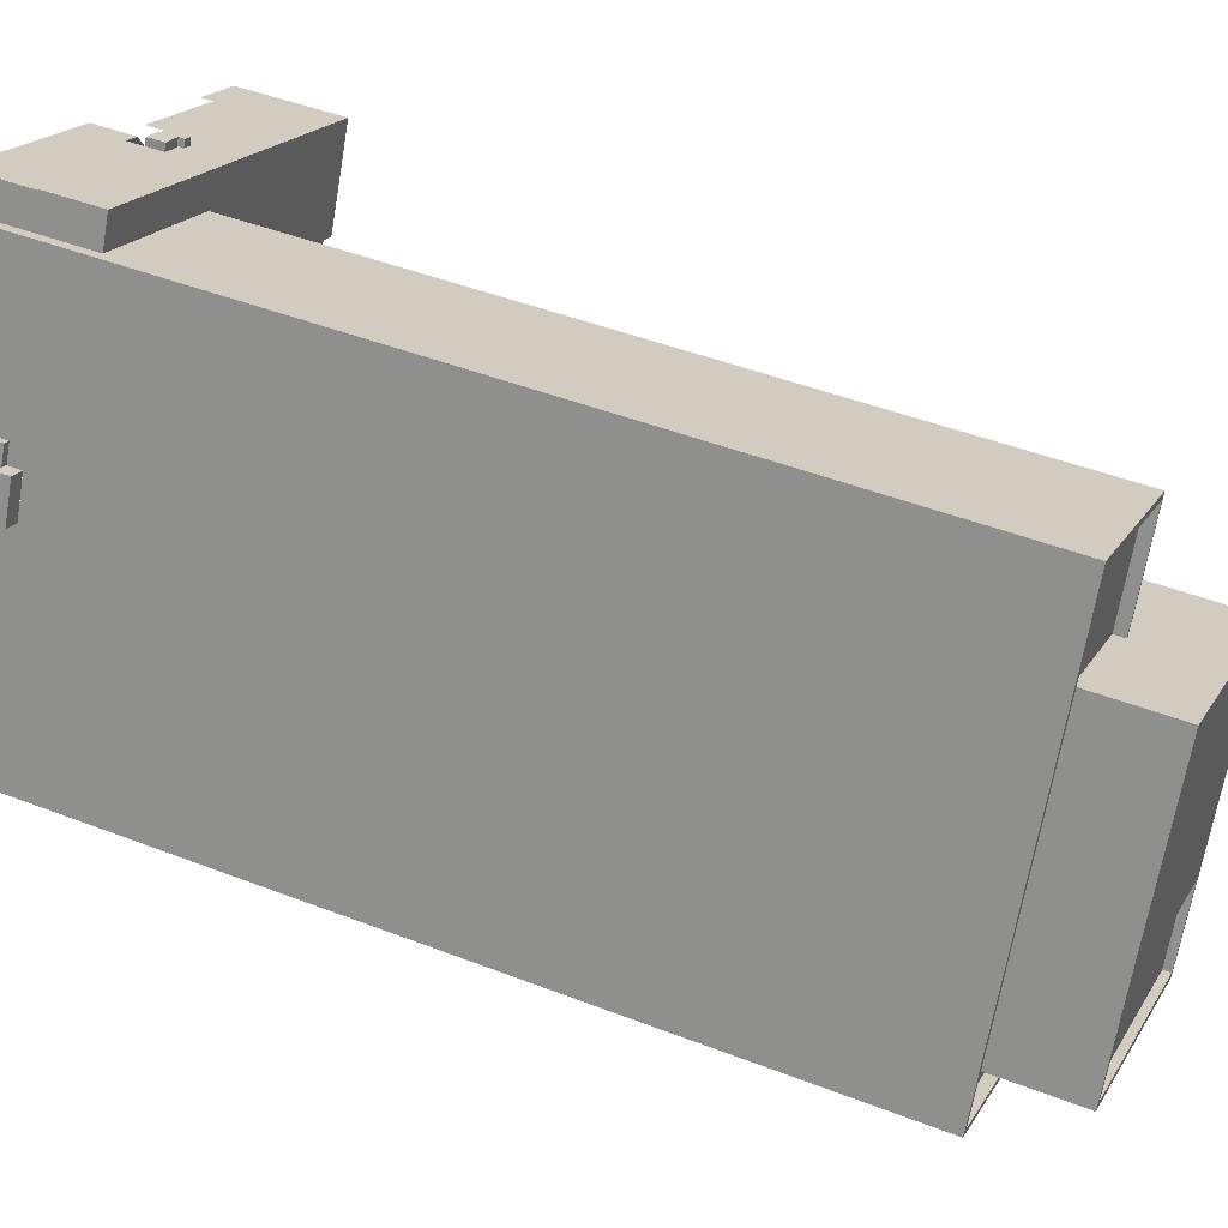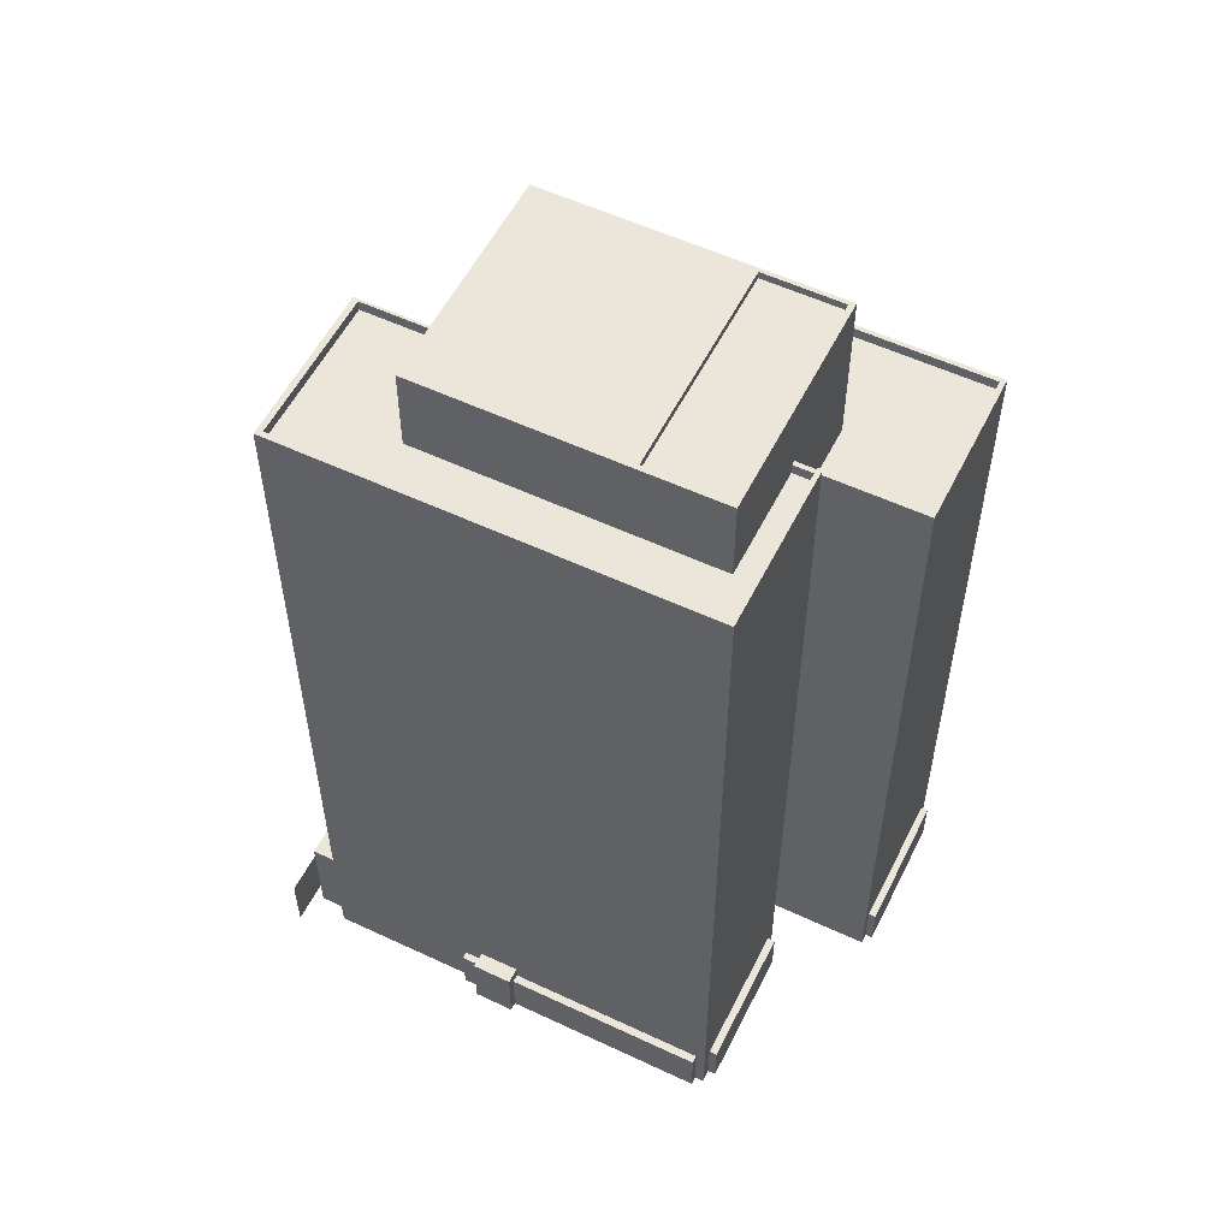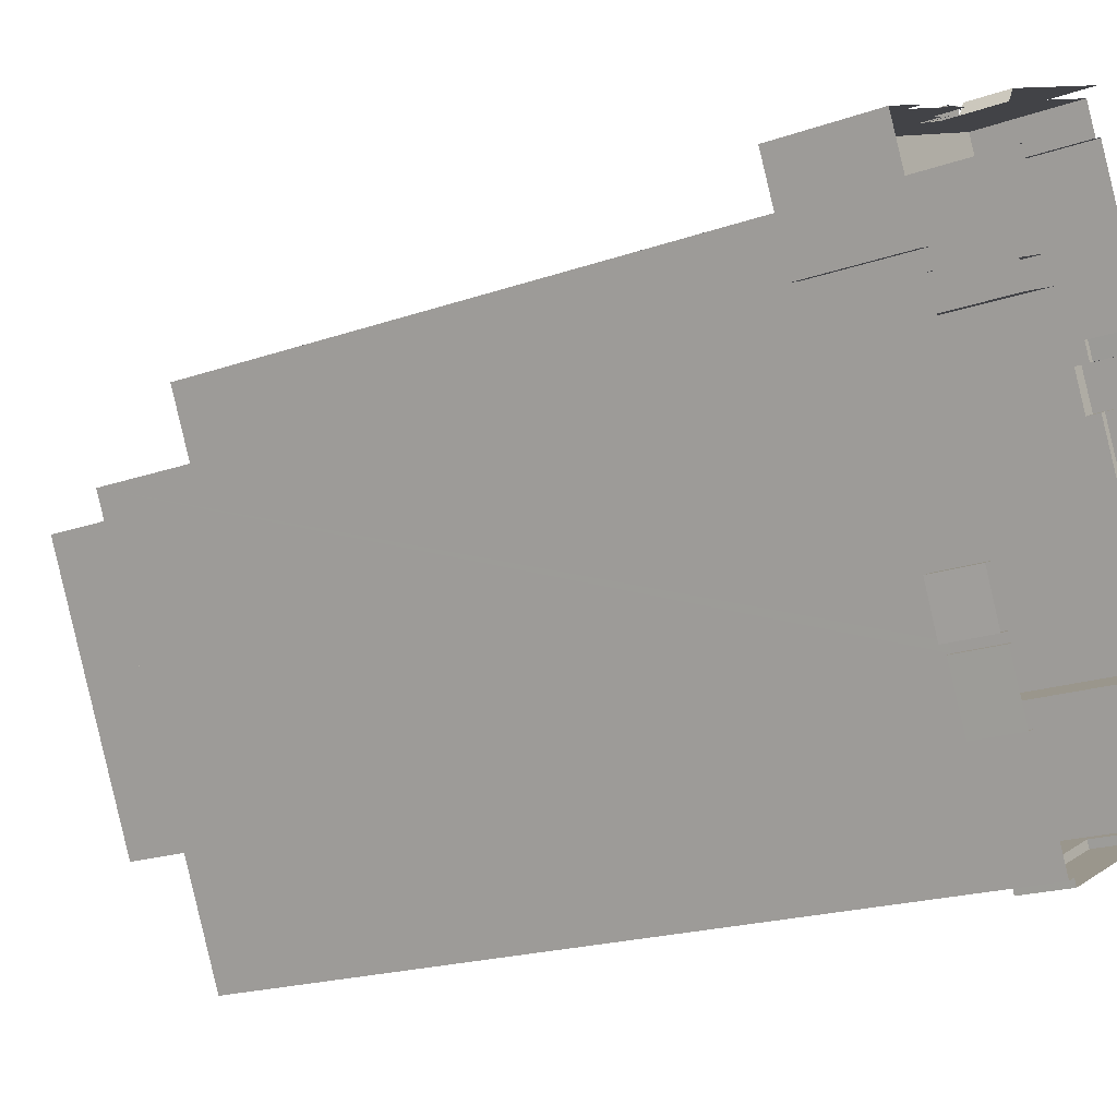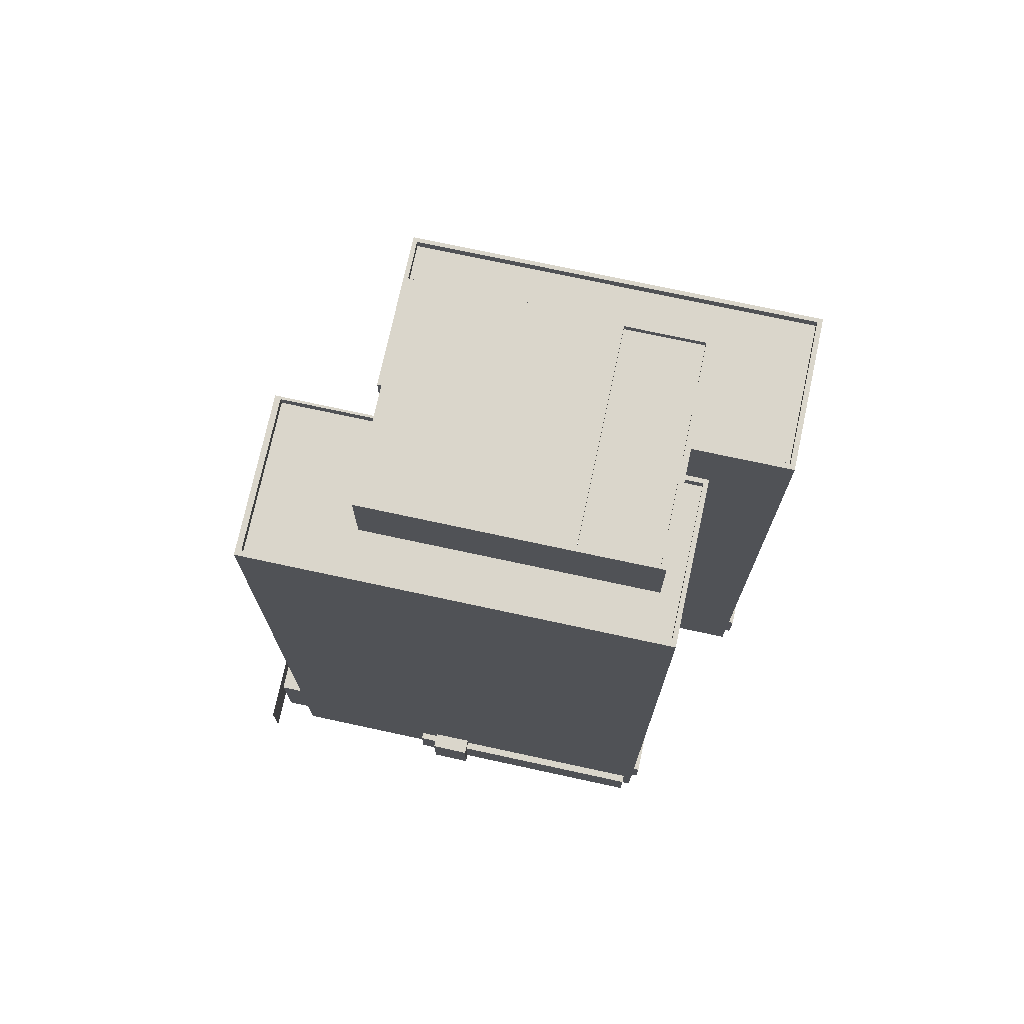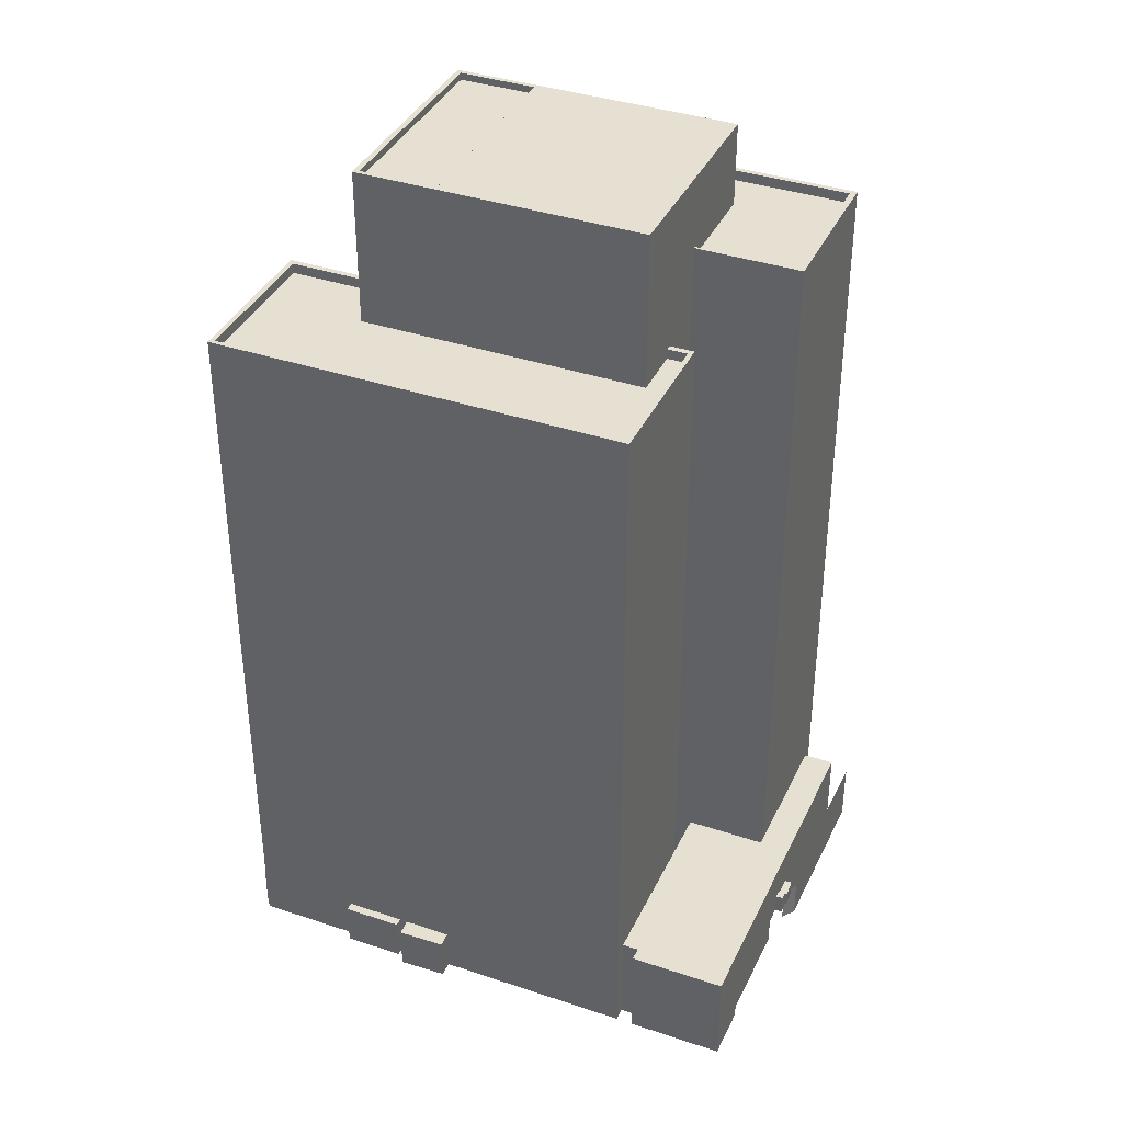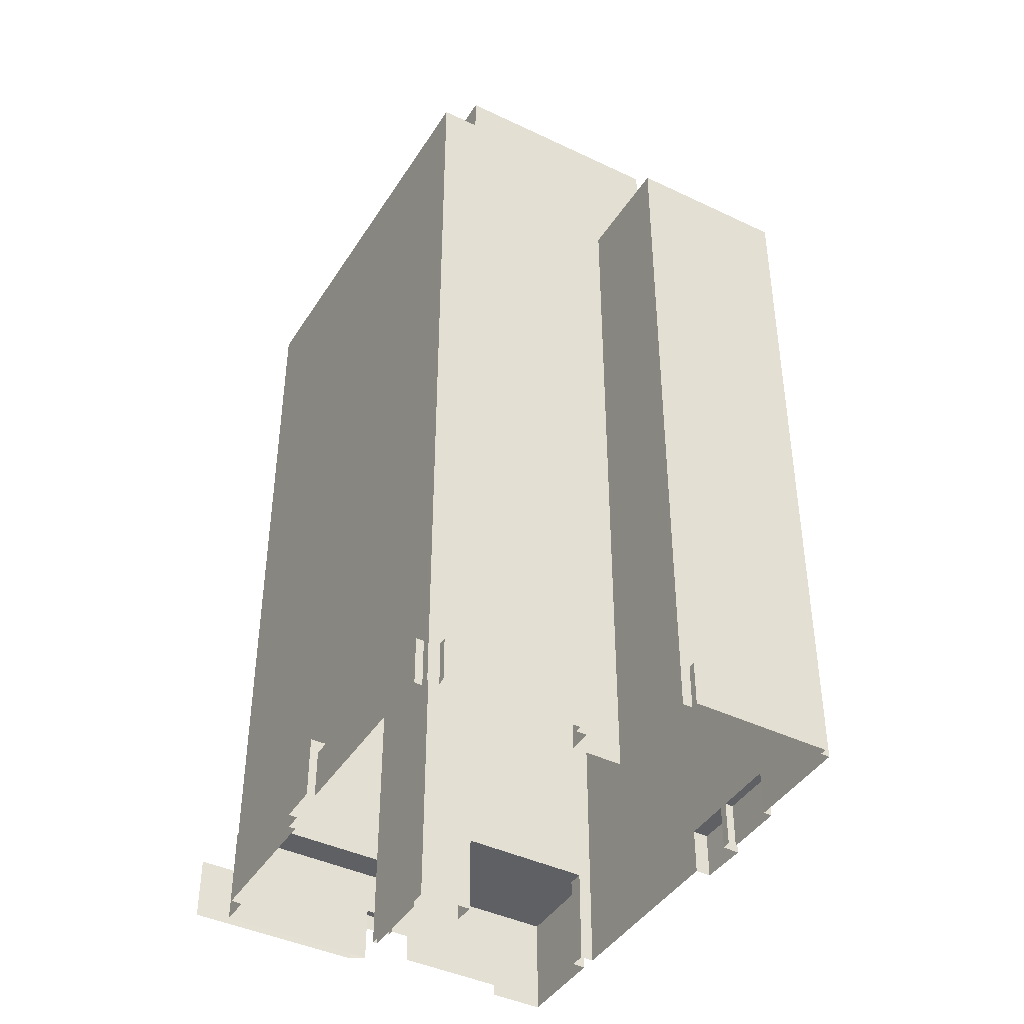
<metadata>
{"format":"obj","ext":"obj","renderer":"f3d","projection":"perspective","resolution":1024,"background":"white","views":[{"elev":45.4,"azim":-65.8,"up":"+Y"},{"elev":55.5,"azim":-88.0,"up":"+Z"},{"elev":-18.9,"azim":124.1,"up":"+Y"},{"elev":74.0,"azim":-102.1,"up":"+Z"},{"elev":37.8,"azim":88.9,"up":"+Z"},{"elev":-42.3,"azim":-54.1,"up":"+Z"}]}
</metadata>
<code>
g Mesh1 G_133_Federal Model
v 4.473e+04 5.149e+04 413.5
v 4.471e+04 5.145e+04 408.5
v 4.471e+04 5.145e+04 413.5
f 1 2 3
v 4.473e+04 5.149e+04 408.5
f 2 1 4
v 4.466e+04 5.152e+04 408.5
f 1 5 4
v 4.466e+04 5.152e+04 413.5
f 5 1 6
v 4.473e+04 5.149e+04 413.5
f 7 6 1
v 44662 51526 413.5
f 8 6 7
v 4.458e+04 5.134e+04 413.5
f 8 9 6
v 4.458e+04 5.134e+04 413.5
f 9 8 10
v 4.458e+04 51344 39.5
f 8 11 10
v 4.462e+04 5.143e+04 46
f 8 12 11
v 4.463e+04 5.145e+04 46
f 8 13 12
v 4.463e+04 5.145e+04 39.5
f 8 14 13
v 4.463e+04 5.146e+04 39.5
f 8 15 14
v 4.463e+04 5.146e+04 15
f 8 16 15
v 44662 51526 15
f 8 17 16
v 44667 5.152e+04 15
f 8 18 17
v 44667 5.152e+04 64
f 8 19 18
v 4.473e+04 5.149e+04 64
f 8 20 19
f 7 20 8
v 4.467e+04 5.154e+04 64
f 20 21 19
v 4.484e+04 5.146e+04 64
f 21 20 22
v 4.474e+04 51493 64
f 22 20 23
v 4.473e+04 5.149e+04 15
f 24 23 20
v 4.474e+04 51493 15
f 23 24 25
v 4.472e+04 5.146e+04 15
f 26 23 25
v 4.472e+04 5.146e+04 64
f 23 26 27
v 4.474e+04 5.145e+04 64
f 26 28 27
v 4.474e+04 5.145e+04 15
f 28 26 29
v 4.479e+04 5.142e+04 64
f 30 23 27
f 22 23 30
v 4.481e+04 5.142e+04 64
f 22 30 31
v 44807 5.142e+04 64
f 31 30 32
v 4.481e+04 5.142e+04 15
f 32 33 31
v 44807 5.142e+04 15
f 33 32 34
v 44813 5.141e+04 15
f 32 35 34
v 44813 5.141e+04 377.5
f 36 35 32
v 4.477e+04 5.133e+04 37.5
f 36 37 35
v 4.476e+04 5.13e+04 37.5
f 36 38 37
v 44762 5.13e+04 37.5
f 36 39 38
v 44750 5.127e+04 37.5
f 36 40 39
v 44729 5.123e+04 377.5
f 36 41 40
v 4.481e+04 5.141e+04 377.5
f 42 41 36
v 4.473e+04 51231 377.5
f 43 41 42
v 44661 5.126e+04 377.5
f 44 41 43
v 4.466e+04 5.126e+04 377.5
f 41 44 45
v 4.468e+04 5.131e+04 377.5
f 44 46 45
v 4.468e+04 5.131e+04 377.5
f 46 44 47
v 4.468e+04 5.131e+04 372.5
f 44 48 47
v 44661 5.126e+04 372.5
f 48 44 49
v 4.473e+04 51231 372.5
f 44 50 49
f 50 44 43
f 42 50 43
v 4.481e+04 5.141e+04 372.5
f 50 42 51
v 44743 5.144e+04 372.5
f 42 52 51
v 44743 5.144e+04 377.5
f 52 42 53
f 36 53 42
v 4.474e+04 5.145e+04 377.5
f 54 53 36
v 4.474e+04 5.143e+04 377.5
f 54 55 53
v 4.474e+04 5.144e+04 377.5
f 55 54 56
v 4.474e+04 5.144e+04 15
f 54 57 56
f 57 54 29
v 4.471e+04 5.145e+04 413.5
f 58 56 57
f 58 55 56
v 4.476e+04 5.142e+04 449.5
f 59 55 58
v 4.476e+04 5.142e+04 372.5
f 59 60 55
v 4.472e+04 5.133e+04 449.5
f 59 61 60
v 4.466e+04 5.147e+04 449.5
f 62 61 59
v 4.462e+04 5.138e+04 449.5
f 61 62 63
v 4.466e+04 5.147e+04 408.5
f 62 64 63
f 62 2 64
f 62 3 2
f 62 58 3
f 59 58 62
f 58 1 3
f 1 58 7
f 58 24 7
v 4.471e+04 5.145e+04 15
f 24 58 65
f 58 57 65
f 5 64 2
v 4.461e+04 5.134e+04 408.5
f 5 66 64
v 4.458e+04 5.134e+04 408.5
f 66 5 67
f 5 9 67
f 9 5 6
v 4.465e+04 5.131e+04 408.5
f 9 68 67
v 4.465e+04 5.131e+04 413.5
f 68 9 69
v 4.465e+04 5.131e+04 413.5
f 9 70 69
f 70 9 10
v 4.458e+04 5.134e+04 37.5
f 10 71 70
v 4.458e+04 5.134e+04 15
f 10 72 71
f 11 72 10
v 4.458e+04 51344 15
f 73 72 11
v 4.458e+04 5.135e+04 15
f 11 74 73
v 4.458e+04 5.135e+04 39.5
f 74 11 75
v 44617 5.144e+04 39.5
f 11 76 75
v 4.462e+04 5.143e+04 39.5
f 76 11 77
f 77 11 12
f 12 76 77
v 4.461e+04 51437 46
f 78 76 12
v 4.461e+04 51437 15
f 78 79 76
v 4.462e+04 5.145e+04 46
f 80 79 78
v 4.462e+04 5.145e+04 15
f 79 80 81
v 4.463e+04 51453 15
f 80 82 81
v 4.463e+04 51453 39.5
f 80 83 82
f 80 14 83
f 13 14 80
v 4.463e+04 5.145e+04 46
f 80 84 13
f 80 12 84
f 12 80 78
v 4.463e+04 5.146e+04 39.5
f 14 85 83
f 85 14 15
f 16 85 15
v 4.463e+04 5.146e+04 15
f 85 16 86
f 82 85 86
f 85 82 83
v 44617 5.144e+04 15
f 76 79 87
f 74 76 87
f 76 74 75
v 4.458e+04 5.134e+04 15
f 71 72 88
v 44582 5.133e+04 15
f 89 71 88
v 44582 5.133e+04 37.5
f 71 89 90
v 4.464e+04 5.131e+04 37.5
f 89 91 90
v 4.464e+04 5.131e+04 15
f 91 89 92
v 4.465e+04 5.131e+04 15
f 93 91 92
v 4.465e+04 5.131e+04 37.5
f 91 93 94
f 70 94 93
f 70 71 94
f 71 91 94
f 91 71 90
v 4.465e+04 5.131e+04 15
f 70 93 95
v 44656 5.132e+04 15
f 96 70 95
v 44656 5.132e+04 413.5
f 70 96 97
f 97 96 46
v 4.468e+04 5.131e+04 15
f 46 96 98
v 4.466e+04 5.126e+04 15
f 99 46 98
f 46 99 45
v 4.466e+04 5.126e+04 37.5
f 45 99 100
v 4.466e+04 5.126e+04 15
f 100 99 101
v 4.466e+04 5.125e+04 15
f 102 100 101
v 4.466e+04 5.125e+04 37.5
f 100 102 103
v 4.472e+04 5.123e+04 37.5
f 102 104 103
v 4.472e+04 5.123e+04 15
f 104 102 105
v 4.472e+04 5.123e+04 15
f 106 104 105
v 4.472e+04 5.123e+04 37.5
f 104 106 107
f 41 107 106
f 41 100 107
f 45 100 41
v 44729 5.123e+04 15
f 41 106 108
v 44750 5.127e+04 15
f 109 41 108
f 40 41 109
v 4.475e+04 5.127e+04 37.5
f 109 110 40
v 4.475e+04 5.127e+04 15
f 110 109 111
v 4.477e+04 5.13e+04 15
f 112 110 111
v 4.477e+04 5.13e+04 37.5
f 110 112 113
f 112 39 113
v 44762 5.13e+04 15
f 39 112 114
v 4.476e+04 5.13e+04 15
f 115 39 114
f 38 39 115
v 4.477e+04 5.13e+04 37.5
f 115 116 38
v 4.477e+04 5.13e+04 15
f 116 115 117
v 4.478e+04 5.132e+04 15
f 118 116 117
v 4.478e+04 5.132e+04 37.5
f 116 118 119
f 118 37 119
v 4.477e+04 5.133e+04 15
f 37 118 120
f 35 37 120
f 37 116 119
f 116 37 38
f 39 110 113
f 110 39 40
v 4.469e+04 5.124e+04 37.5
f 121 104 107
f 100 104 121
f 104 100 103
v 4.47e+04 5.13e+04 449.5
f 122 97 46
v 44654 5.132e+04 413.5
f 122 123 97
v 4.461e+04 5.134e+04 449.5
f 124 123 122
f 124 66 123
f 63 66 124
f 64 66 63
v 4.461e+04 5.134e+04 449.5
f 125 63 124
v 44624 5.138e+04 449.5
f 63 125 126
v 44624 5.138e+04 446
f 125 127 126
v 4.461e+04 5.134e+04 446
f 127 125 128
v 4.47e+04 5.13e+04 446
f 125 129 128
v 4.47e+04 5.13e+04 449.5
f 129 125 130
f 125 122 130
f 122 125 124
v 4.472e+04 51333 449.5
f 130 122 131
f 131 122 61
f 60 61 122
v 4.47e+04 5.13e+04 372.5
f 60 122 132
f 122 48 132
f 122 47 48
f 122 46 47
f 48 50 132
f 50 48 49
f 132 50 60
f 60 50 51
f 52 60 51
v 4.474e+04 5.143e+04 372.5
f 60 52 133
f 52 55 133
f 55 52 53
f 55 60 133
f 131 129 130
v 4.472e+04 51333 446
f 129 131 134
f 131 127 134
f 127 131 126
f 127 129 134
f 129 127 128
v 44654 5.132e+04 408.5
f 123 66 135
f 66 68 135
f 68 66 67
f 68 123 135
f 123 68 69
f 69 70 123
f 123 70 97
f 5 2 4
f 36 32 54
f 54 32 28
v 4.482e+04 5.142e+04 64
f 33 136 31
v 4.482e+04 5.142e+04 15
f 136 33 137
v 4.484e+04 5.146e+04 15
f 138 136 137
f 136 138 22
v 4.481e+04 5.148e+04 20.67
f 22 138 139
v 4.481e+04 5.148e+04 15
f 139 138 140
v 4.481e+04 5.148e+04 44.5
f 22 139 141
v 4.476e+04 5.15e+04 34.5
f 142 141 139
v 4.476e+04 5.15e+04 44.5
f 141 142 143
v 44756 5.15e+04 44.5
f 143 142 144
v 44756 5.15e+04 34.5
f 144 142 145
v 4.476e+04 5.15e+04 34.5
f 146 144 145
v 4.476e+04 5.15e+04 44.5
f 144 146 147
v 4.475e+04 5.151e+04 44.5
f 146 148 147
v 4.475e+04 5.151e+04 34.5
f 148 146 149
v 44752 5.15e+04 34.5
f 150 148 149
v 44752 5.15e+04 44.5
f 148 150 151
v 4.475e+04 5.15e+04 42.5
f 151 150 152
v 4.475e+04 5.15e+04 34.5
f 152 150 153
v 4.475e+04 5.151e+04 34.5
f 154 152 153
v 4.475e+04 5.151e+04 42.5
f 152 154 155
v 4.474e+04 5.151e+04 42.5
f 154 156 155
v 4.474e+04 5.151e+04 34.5
f 156 154 157
v 4.474e+04 5.151e+04 34.5
f 158 156 157
v 4.474e+04 5.151e+04 42.5
f 156 158 159
f 21 159 158
f 21 152 159
f 21 151 152
f 21 144 151
f 21 143 144
f 21 141 143
f 22 141 21
f 144 148 151
f 148 144 147
f 152 156 159
f 156 152 155
v 4.474e+04 5.151e+04 15
f 21 158 160
v 4.474e+04 5.151e+04 34.5
f 161 160 158
v 4.474e+04 5.151e+04 15
f 160 161 162
v 4.472e+04 5.152e+04 15
f 161 163 162
v 4.472e+04 5.152e+04 34.5
f 163 161 164
v 4.467e+04 5.154e+04 15
f 21 160 165
f 18 21 165
f 21 18 19
v 4.476e+04 5.15e+04 20.67
f 142 139 166
f 22 31 136
g Mesh2 G_133_Federal Model
v 4.472e+04 5.152e+04 46
v 4.466e+04 5.155e+04 15
f 167 168 163
v 4.466e+04 5.155e+04 46
f 168 167 169

</code>
